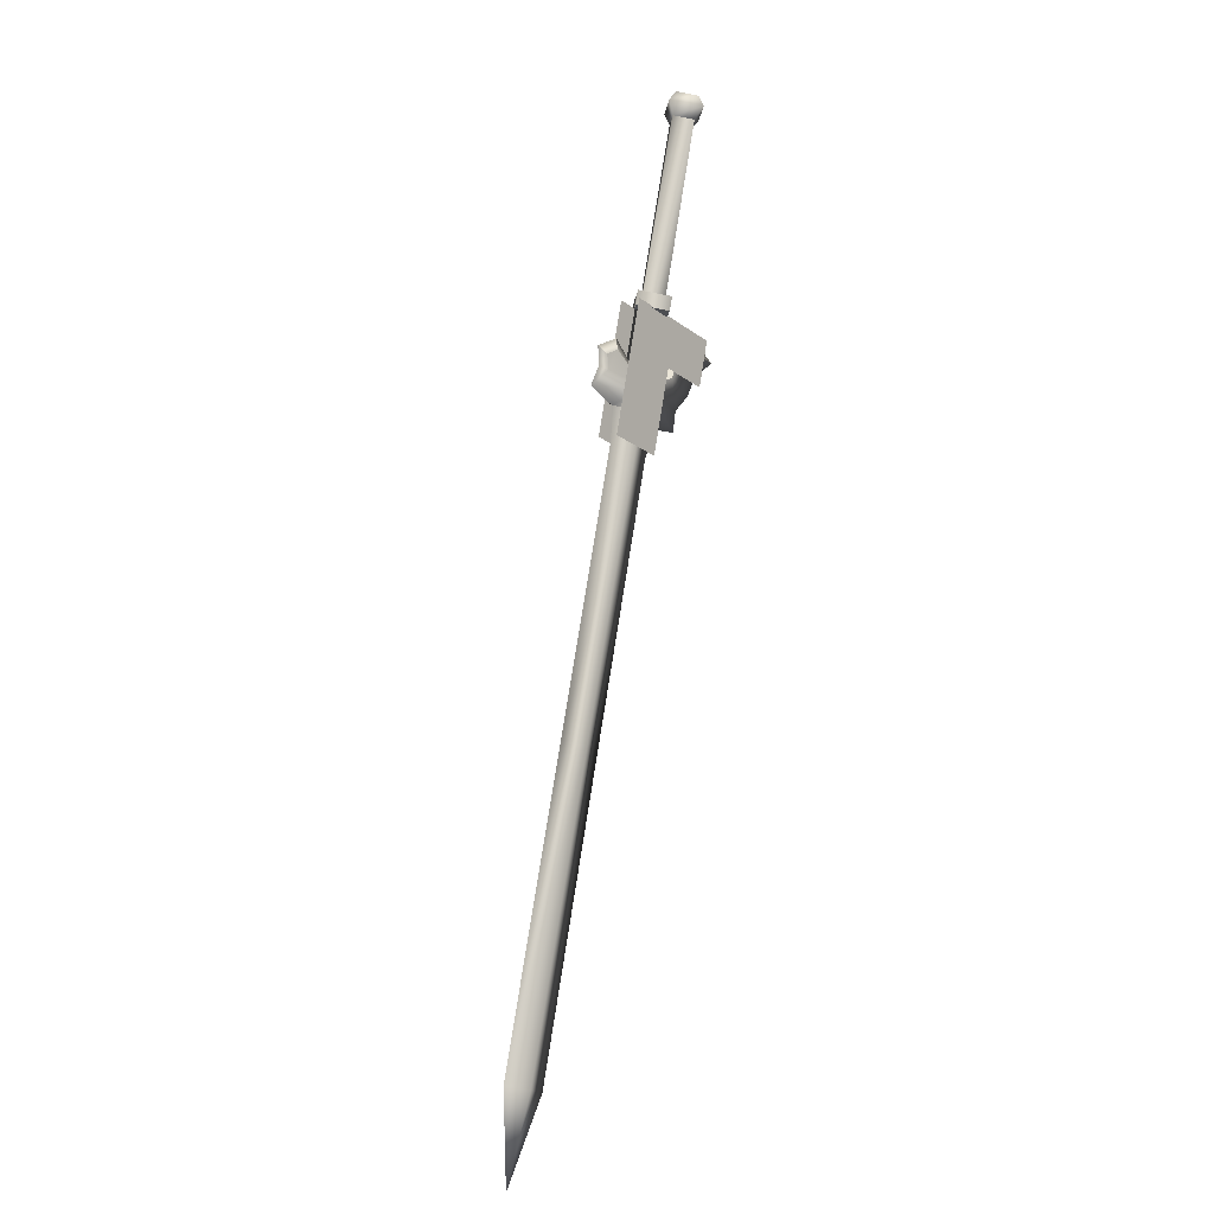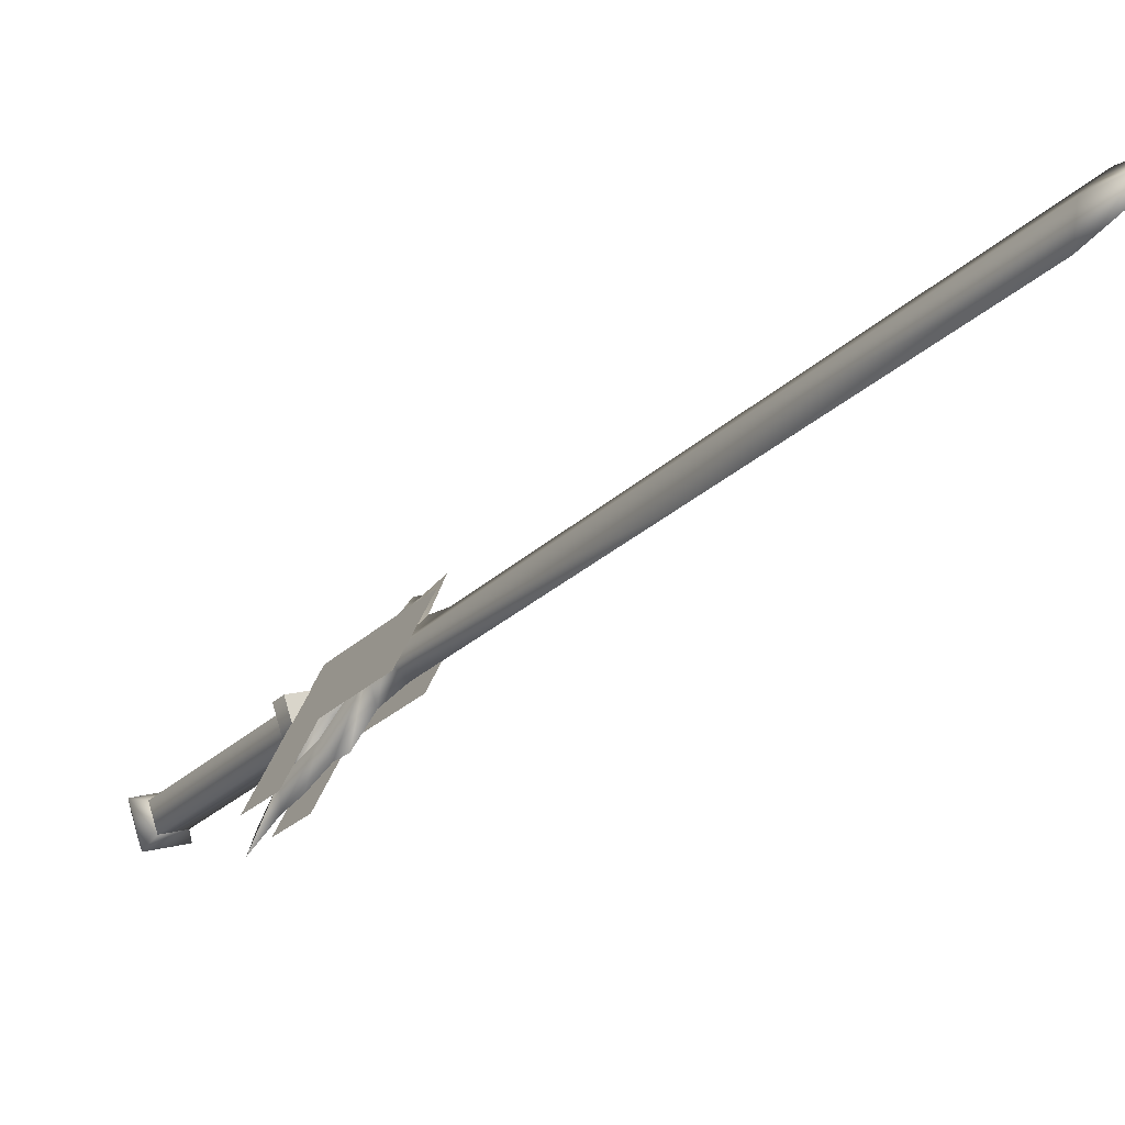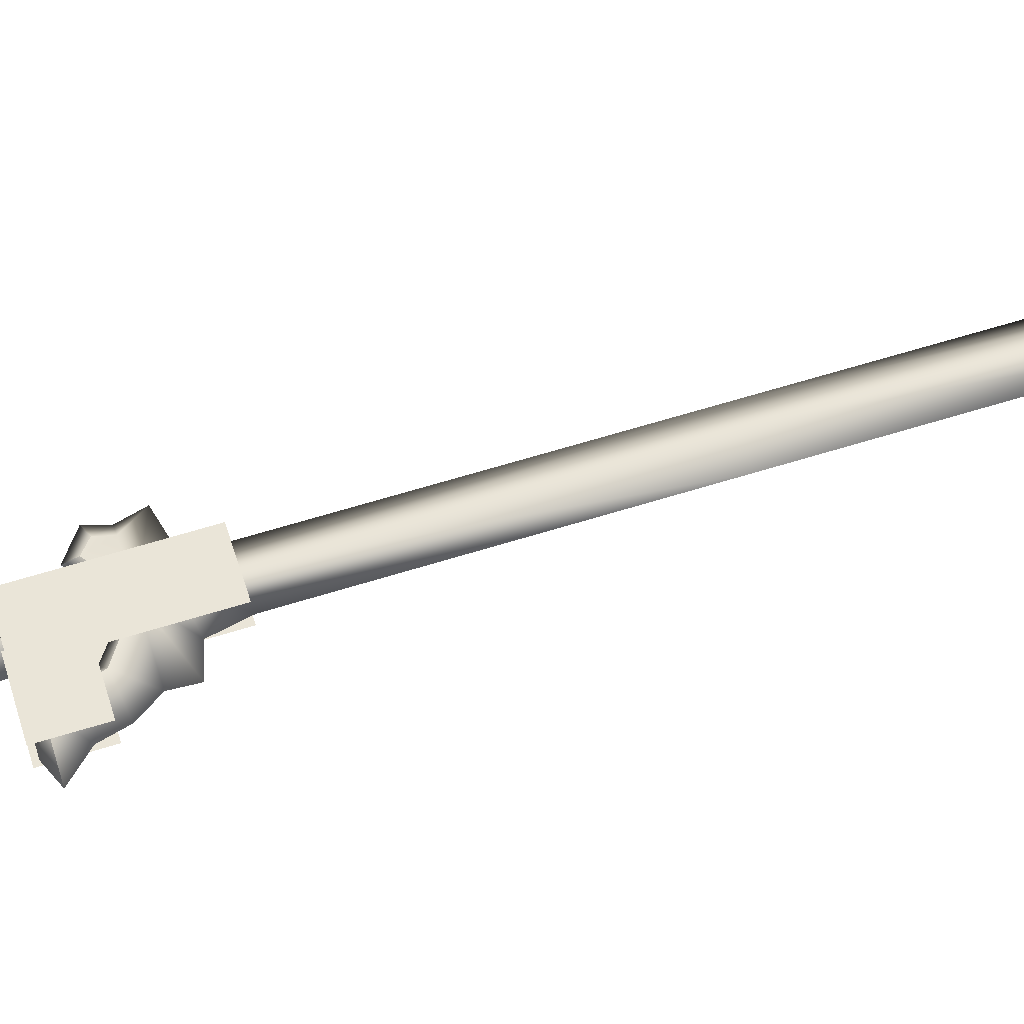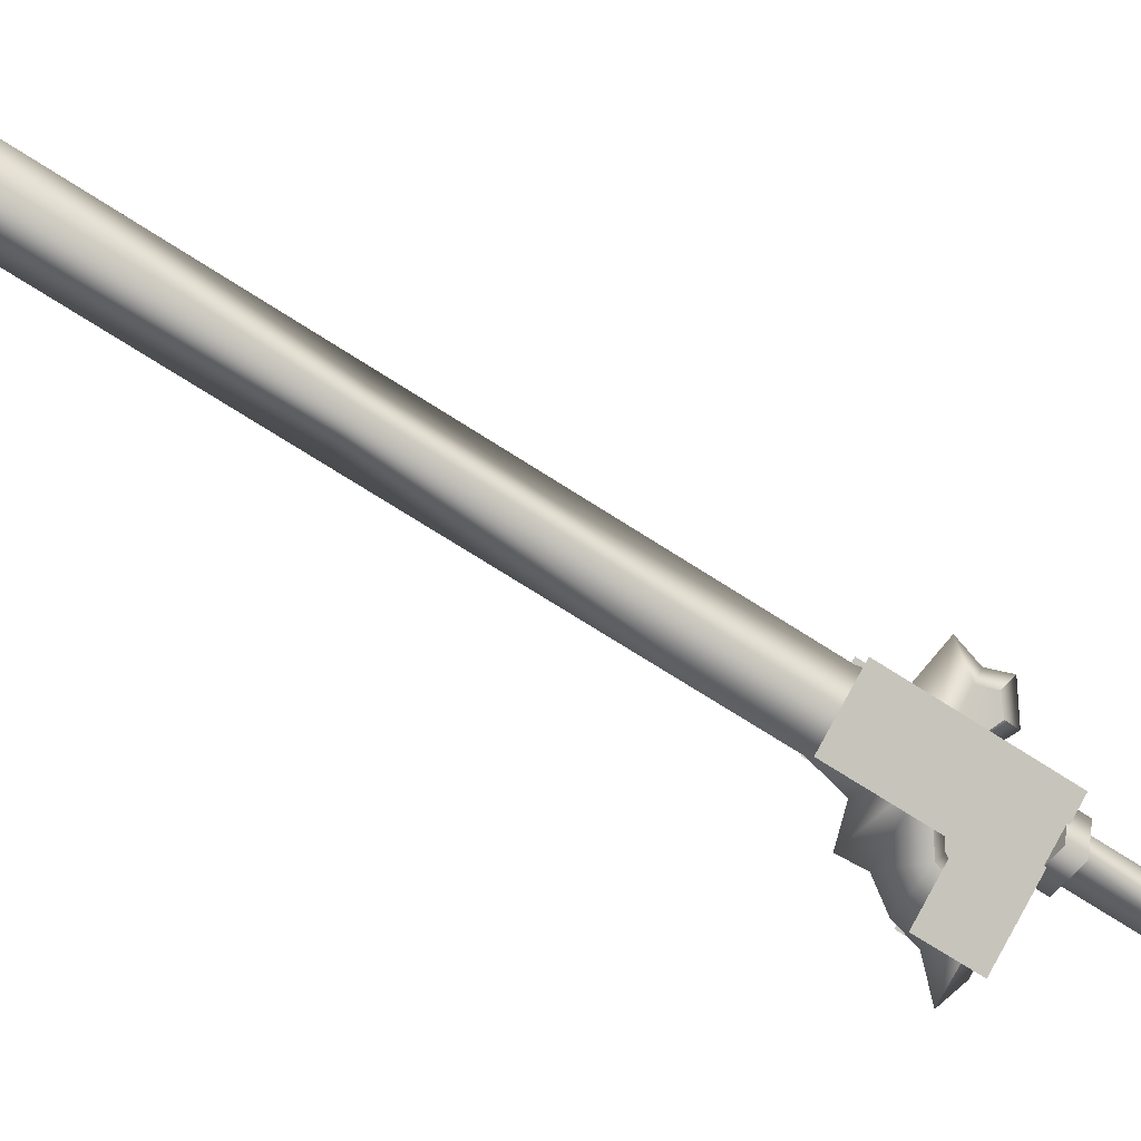
<metadata>
{"format":"obj","ext":"obj","renderer":"f3d","projection":"perspective","resolution":1024,"background":"white","views":[{"elev":12.3,"azim":73.2,"up":"+Y"},{"elev":-3.2,"azim":-8.2,"up":"+Z"},{"elev":-3.2,"azim":-74.2,"up":"+Z"},{"elev":-36.8,"azim":82.7,"up":"+Z"}]}
</metadata>
<code>
v  0.2077 0.7127 0.2868
v  0.2015 0.6814 0.269
v  0.1939 0.6997 0.2634
v  0.1836 0.6778 0.2816
v  0.163 0.6516 0.2251
v  0.1741 0.625 0.2333
v  0.2126 0.6548 0.2773
v  0.2517 0.6073 0.3196
v  0.2337 0.6037 0.3321
v  0.1947 0.6512 0.2898
v  0.1897 0.7091 0.2993
v  0.176 0.6961 0.2759
v  0.0752 0.9214 0.2283
v  0.0846 0.9319 0.193
v  0.0781 0.9369 0.218
v  0.1016 0.9479 0.2219
v  0.1122 0.9388 0.2345
v  0.1081 0.9429 0.197
v  0.1225 0.9309 0.1952
v  0.0855 0.9135 0.189
v  0.0961 0.9043 0.2016
v  0.0896 0.9093 0.2265
v  0.1747 0.7053 0.29
v  0.1131 0.9204 0.2305
v  0.1982 0.7163 0.2939
v  0.1196 0.9153 0.2056
v  0.2048 0.7113 0.269
v  0.1813 0.7003 0.2651
v  0.1404 0.656 0.2172
v  0.1688 0.6828 0.2655
v  0.1622 0.6038 0.2334
v  0.1906 0.6307 0.2817
v  0.201 0.7133 0.3202
v  0.2623 0.5663 0.3659
v  0.2118 0.6349 0.2669
v  0.2835 0.5705 0.3511
v  0.2222 0.7175 0.3054
v  0.19 0.6871 0.2506
v  0.1834 0.6081 0.2186
v  0.1616 0.6602 0.2024
v  0.2172 0.7013 0.2672
v  0.2007 0.7249 0.2999
v  0.2106 0.7173 0.2623
v  0.1751 0.7006 0.2563
v  0.1818 0.6846 0.2613
v  0.1719 0.6922 0.2989
v  0.2074 0.7089 0.3049
v  0.1652 0.7082 0.294
v  0.2301 0.5359 0.3112
v  0.2514 0.5401 0.2964
v  0.2471 0.5484 0.3347
v  0.3993 0.2553 0.4497
v  0.3759 0.2397 0.4307
v  0.3698 0.2275 0.3997
v  0.241 0.5362 0.3037
v  0.3932 0.2431 0.4186
v  0.2644 0.5518 0.3226
v  0.2705 0.564 0.3537
v  0.2299 0.5896 0.3219
v  0.2233 0.566 0.2868
v  0.2472 0.5931 0.3098
v  0.2374 0.6164 0.3026
v  0.1645 0.6189 0.2179
v  0.1669 0.657 0.2415
v  0.1898 0.6203 0.2676
v  0.1782 0.5978 0.2314
v  0.2018 0.6227 0.2591
v  0.1959 0.583 0.2524
v  0.2048 0.5588 0.2583
v  0.2201 0.613 0.3146
v  0.5073 -0.1019 0.5021
v  0.5306 -0.0862 0.521
v  0.5367 -0.074 0.5521
v  0.5618 -0.1833 0.5568
v  0.5133 -0.0897 0.5331
v  0.2603 0.601 0.3498
v  0.2757 0.626 0.3789
v  0.2596 0.6415 0.3532
v  0.2455 0.6621 0.3384
v  0.2553 0.6587 0.3535
v  0.2621 0.6464 0.3653
v  0.2531 0.6401 0.3578
v  0.2385 0.6607 0.3433
v  0.2248 0.6244 0.3056
v  0.1973 0.6309 0.2682
v  0.1755 0.6587 0.2355
v  0.2502 0.6577 0.357
v  0.2574 0.6688 0.365
v  0.1425 0.6307 0.1897
v  0.1509 0.6515 0.2077
v  0.1707 0.6702 0.2414
v  0.2371 0.6739 0.3374
o w00_013_00
g w00_013_00
f 3 2 1
f 2 3 4
f 4 5 2
f 5 4 6
f 6 2 5
f 2 6 7
f 7 1 2
f 1 7 8
f 8 9 1
f 9 8 10
f 10 11 9
f 11 10 4
f 4 12 11
f 12 4 3
f 15 14 13
f 13 16 15
f 16 13 17
f 17 18 16
f 18 17 19
f 19 14 18
f 14 19 20
f 20 13 14
f 13 20 21
f 21 22 13
f 22 21 23
f 23 24 22
f 24 23 25
f 25 26 24
f 26 25 27
f 27 21 26
f 21 27 28
f 28 23 21
f 26 20 19
f 19 24 26
f 24 19 17
f 17 22 24
f 22 17 13
f 31 30 29
f 30 31 32
f 32 33 30
f 33 32 34
f 37 36 35
f 35 38 37
f 38 35 39
f 39 40 38
f 43 42 41
f 41 44 43
f 44 41 45
f 45 46 44
f 47 41 42
f 42 46 47
f 46 42 48
f 48 44 46
f 6 4 10
f 10 7 6
f 7 10 8
f 15 16 18
f 18 14 15
f 47 46 45
f 45 41 47
f 44 48 42
f 42 43 44
f 26 21 20
f 32 49 34
f 35 36 50
f 11 1 9
f 53 52 51
f 51 54 53
f 54 51 55
f 55 56 54
f 56 55 57
f 57 52 56
f 52 57 58
f 58 51 52
f 51 58 59
f 59 55 51
f 55 59 60
f 60 61 55
f 61 60 62
f 65 64 63
f 63 66 65
f 66 63 67
f 67 68 66
f 68 67 62
f 62 69 68
f 69 62 60
f 60 70 69
f 70 60 59
f 71 54 56
f 56 72 71
f 72 56 73
f 73 74 72
f 74 73 75
f 75 71 74
f 71 75 53
f 53 54 71
f 70 59 76
f 76 77 70
f 77 76 62
f 62 78 77
f 78 62 79
f 79 80 78
f 78 80 81
f 81 77 78
f 77 81 82
f 82 70 77
f 70 82 83
f 76 59 58
f 58 61 76
f 61 58 57
f 57 55 61
f 65 70 84
f 84 85 65
f 85 84 67
f 67 86 85
f 87 82 81
f 81 88 87
f 88 81 80
f 86 67 63
f 63 89 86
f 89 63 64
f 89 64 90
f 90 86 89
f 86 90 91
f 64 65 85
f 85 91 64
f 91 85 86
f 92 79 84
f 84 83 92
f 83 84 70
f 88 80 92
f 92 87 88
f 87 92 83
f 65 66 68
f 68 70 65
f 70 68 69
f 73 56 52
f 52 75 73
f 75 52 53
f 83 82 87
f 90 64 91
f 79 62 84
f 80 79 92
f 61 62 76
f 84 62 67
f 71 72 74

</code>
